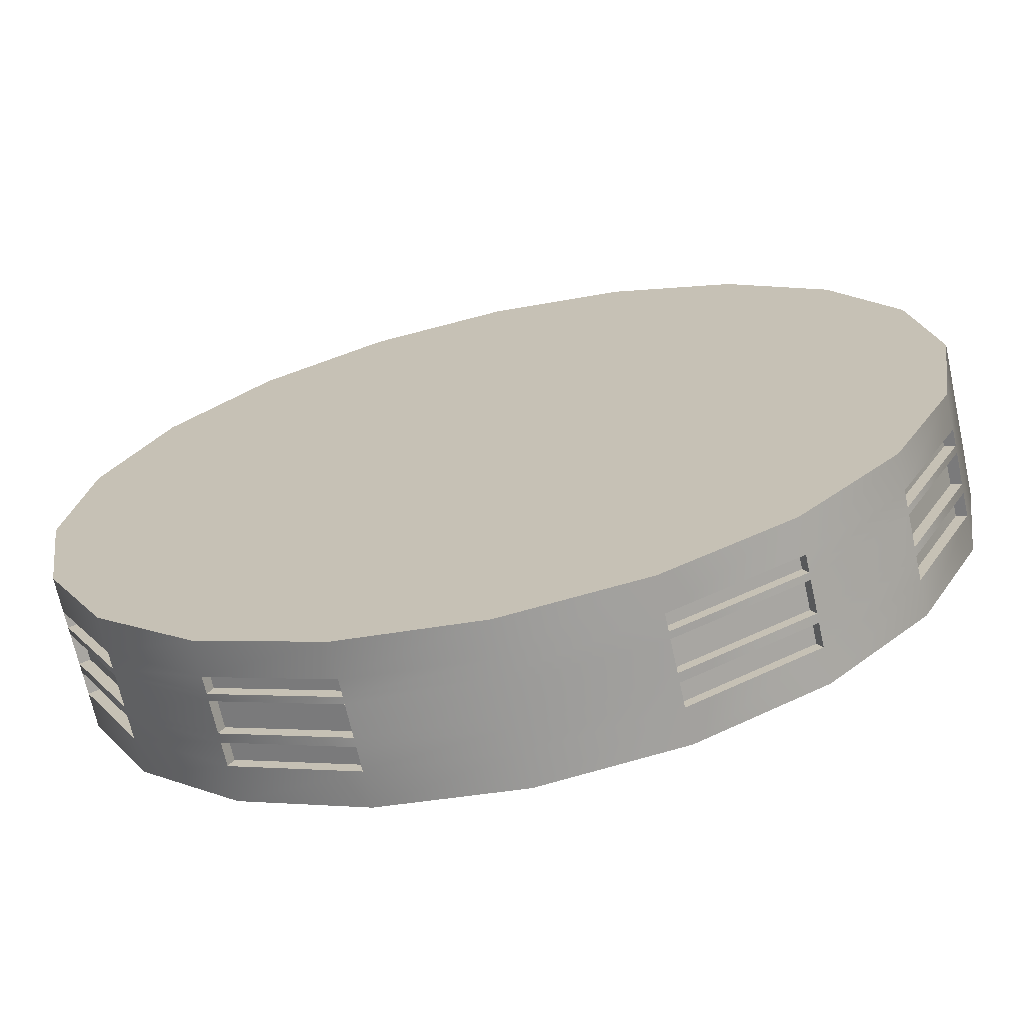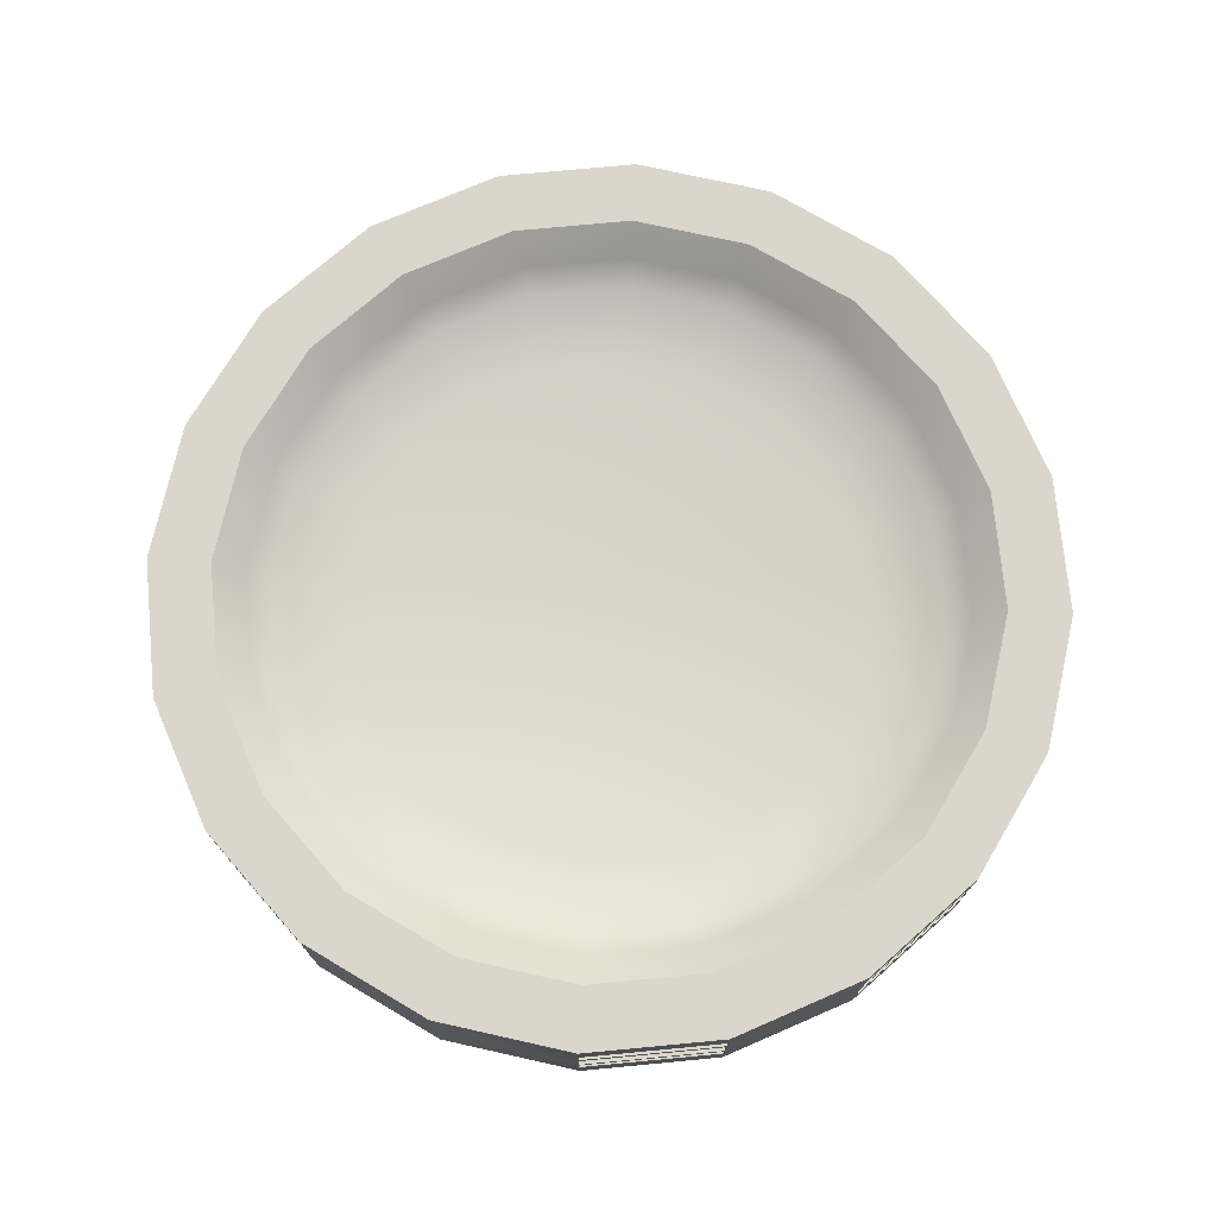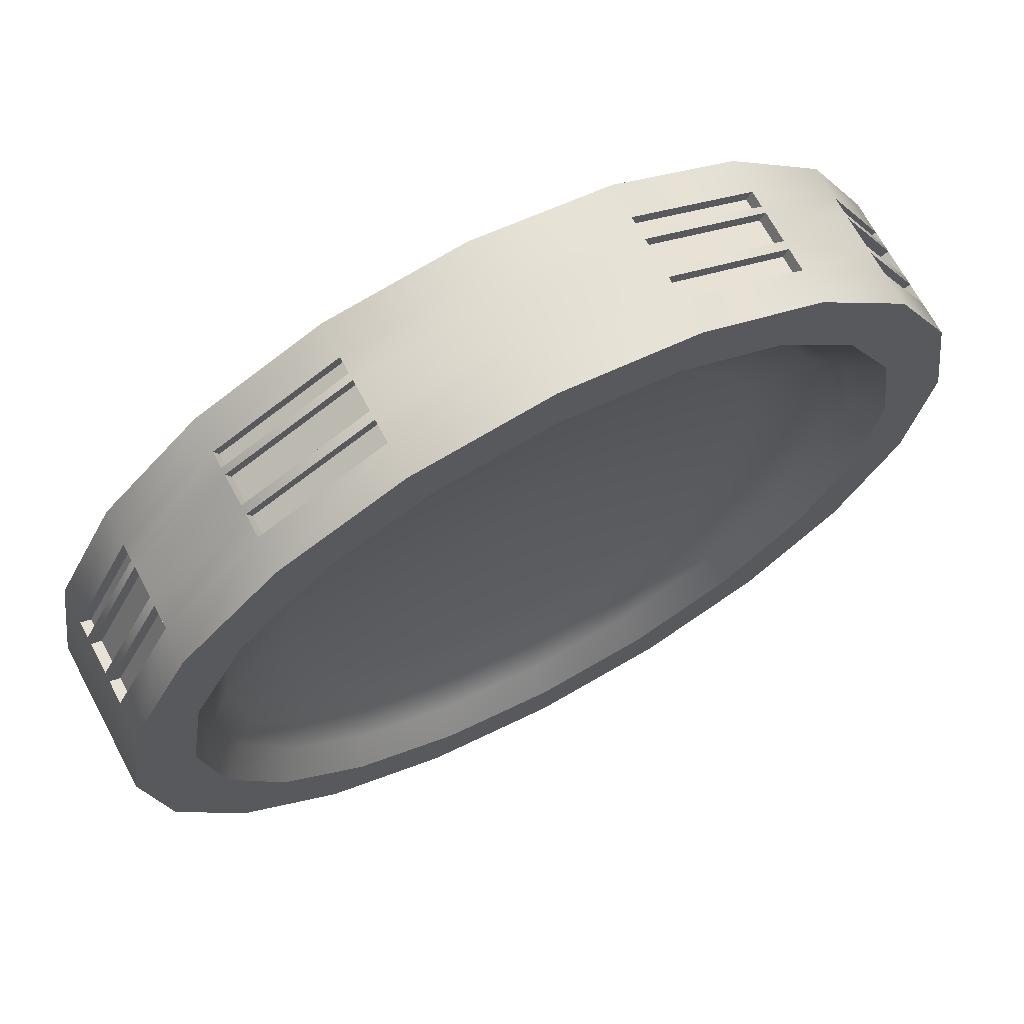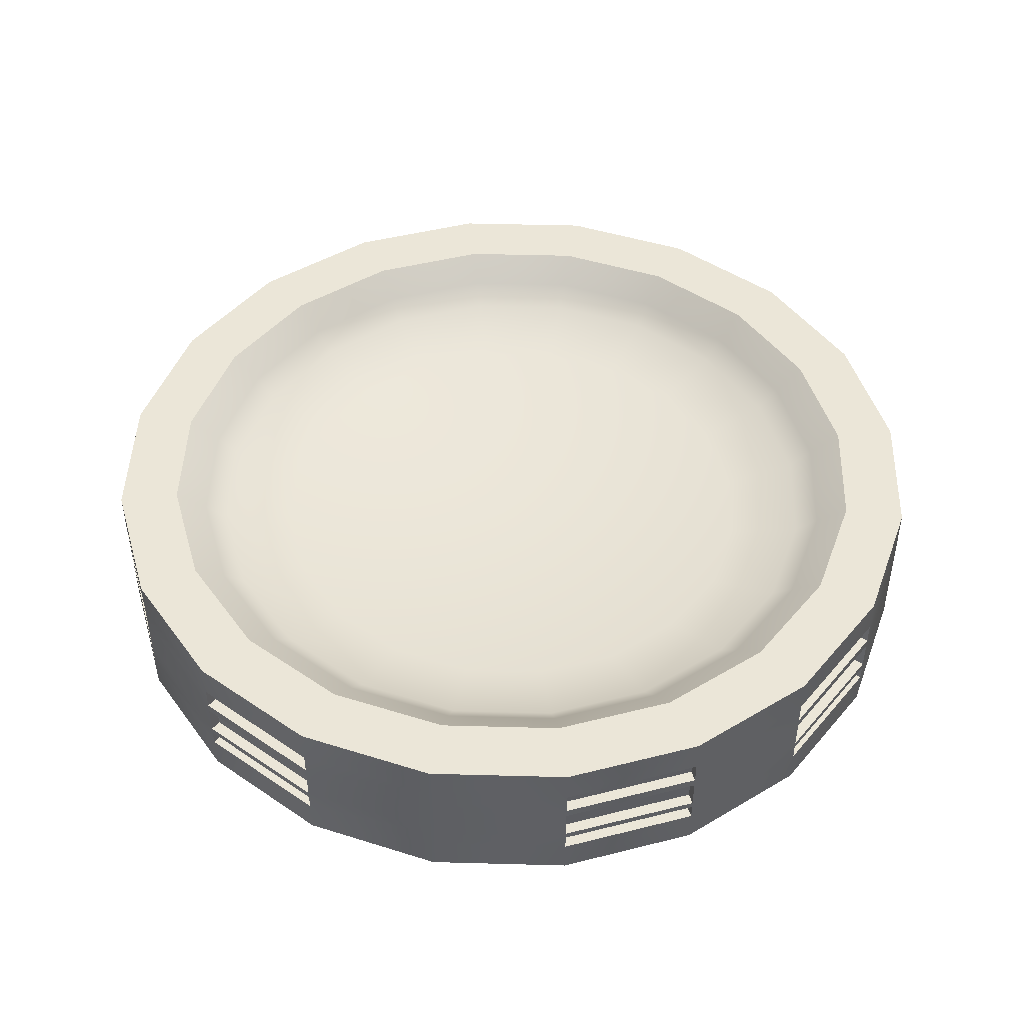
<metadata>
{"format":"obj","ext":"obj","renderer":"f3d","projection":"perspective","resolution":1024,"background":"white","views":[{"elev":-69.2,"azim":12.4,"up":"+Z"},{"elev":73.8,"azim":-68.4,"up":"+Y"},{"elev":68.9,"azim":151.9,"up":"+Z"},{"elev":46.4,"azim":10.8,"up":"+Y"}]}
</metadata>
<code>
g default
v 1.89 0.01723 -0.6141
v 1.608 0.01723 -1.168
v 1.168 0.01723 -1.608
v 0.6141 0.01723 -1.89
v 0 0.01723 -1.987
v -0.6141 0.01723 -1.89
v -1.168 0.01723 -1.608
v -1.608 0.01723 -1.168
v -1.89 0.01723 -0.6141
v -1.987 0.01723 0
v -1.89 0.01723 0.6141
v -1.608 0.01723 1.168
v -1.168 0.01723 1.608
v -0.6141 0.01723 1.89
v -0 0.01723 1.987
v 0.6141 0.01723 1.89
v 1.168 0.01723 1.608
v 1.608 0.01723 1.168
v 1.89 0.01723 0.6141
v 1.987 0.01723 0
v 1.89 0.7145 -0.6141
v 1.608 0.7145 -1.168
v 1.168 0.7145 -1.608
v 0.6141 0.7145 -1.89
v 0 0.7145 -1.987
v -0.6141 0.7145 -1.89
v -1.168 0.7145 -1.608
v -1.608 0.7145 -1.168
v -1.89 0.7145 -0.6141
v -1.987 0.7145 0
v -1.89 0.7145 0.6141
v -1.608 0.7145 1.168
v -1.168 0.7145 1.608
v -0.6141 0.7145 1.89
v -0 0.7145 1.987
v 0.6141 0.7145 1.89
v 1.168 0.7145 1.608
v 1.608 0.7145 1.168
v 1.89 0.7145 0.6141
v 1.987 0.7145 0
v 0 0.01723 0
v 1.626 0.7145 -0.5283
v 1.383 0.7145 -1.005
v 1.005 0.7145 -1.383
v 0.5283 0.7145 -1.626
v -0 0.7145 -1.71
v -0.5283 0.7145 -1.626
v -1.005 0.7145 -1.383
v -1.383 0.7145 -1.005
v -1.626 0.7145 -0.5283
v -1.71 0.7145 -0
v -1.626 0.7145 0.5283
v -1.383 0.7145 1.005
v -1.005 0.7145 1.383
v -0.5283 0.7145 1.626
v -0 0.7145 1.71
v 0.5283 0.7145 1.626
v 1.005 0.7145 1.383
v 1.383 0.7145 1.005
v 1.626 0.7145 0.5283
v 1.71 0.7145 -0
v 1.402 0.5272 -0.4554
v 1.192 0.5272 -0.8663
v 0.8663 0.5272 -1.192
v 0.4554 0.5272 -1.402
v -0 0.5272 -1.474
v -0.4554 0.5272 -1.402
v -0.8663 0.5272 -1.192
v -1.192 0.5272 -0.8663
v -1.402 0.5272 -0.4554
v -1.474 0.5272 -0
v -1.402 0.5272 0.4554
v -1.192 0.5272 0.8663
v -0.8663 0.5272 1.192
v -0.4554 0.5272 1.402
v -0 0.5272 1.474
v 0.4554 0.5272 1.402
v 0.8663 0.5272 1.192
v 1.192 0.5272 0.8663
v 1.402 0.5272 0.4554
v 1.474 0.5272 -0
v -0 0.3641 -0
v -1.168 0.5594 1.608
v -1.608 0.5594 1.168
v -1.89 0.5594 0.6141
v -1.987 0.5594 0
v -1.89 0.5594 -0.6141
v -1.608 0.5594 -1.168
v -1.168 0.5594 -1.608
v -0.6141 0.5594 -1.89
v 0 0.5594 -1.987
v 0.6141 0.5594 -1.89
v 1.168 0.5594 -1.608
v 1.608 0.5594 -1.168
v 1.89 0.5594 -0.6141
v 1.987 0.5594 0
v 1.89 0.5594 0.6141
v 1.608 0.5594 1.168
v 1.168 0.5594 1.608
v 0.6141 0.5594 1.89
v -0 0.5594 1.987
v -0.6141 0.5594 1.89
v -1.168 0.1722 1.608
v -1.608 0.1722 1.168
v -1.89 0.1722 0.6141
v -1.987 0.1722 0
v -1.89 0.1722 -0.6141
v -1.608 0.1722 -1.168
v -1.168 0.1722 -1.608
v -0.6141 0.1722 -1.89
v 0 0.1722 -1.987
v 0.6141 0.1722 -1.89
v 1.168 0.1722 -1.608
v 1.608 0.1722 -1.168
v 1.89 0.1722 -0.6141
v 1.987 0.1722 0
v 1.89 0.1722 0.6141
v 1.608 0.1722 1.168
v 1.168 0.1722 1.608
v 0.6141 0.1722 1.89
v -0 0.1722 1.987
v -0.6141 0.1722 1.89
v 1.168 0.4559 1.608
v 0.6141 0.4559 1.89
v -0 0.4559 1.987
v -0.6141 0.4559 1.89
v -1.168 0.4559 1.608
v -1.608 0.4559 1.168
v -1.89 0.4559 0.6141
v -1.987 0.4559 0
v -1.89 0.4559 -0.6141
v -1.608 0.4559 -1.168
v -1.168 0.4559 -1.608
v -0.6141 0.4559 -1.89
v 0 0.4559 -1.987
v 0.6141 0.4559 -1.89
v 1.168 0.4559 -1.608
v 1.608 0.4559 -1.168
v 1.89 0.4559 -0.6141
v 1.987 0.4559 0
v 1.89 0.4559 0.6141
v 1.608 0.4559 1.168
v 1.168 0.4164 1.608
v 0.6141 0.4164 1.89
v -0 0.4164 1.987
v -0.6141 0.4164 1.89
v -1.168 0.4164 1.608
v -1.608 0.4164 1.168
v -1.89 0.4164 0.6141
v -1.987 0.4164 0
v -1.89 0.4164 -0.6141
v -1.608 0.4164 -1.168
v -1.168 0.4164 -1.608
v -0.6141 0.4164 -1.89
v 0 0.4164 -1.987
v 0.6141 0.4164 -1.89
v 1.168 0.4164 -1.608
v 1.608 0.4164 -1.168
v 1.89 0.4164 -0.6141
v 1.987 0.4164 0
v 1.89 0.4164 0.6141
v 1.608 0.4164 1.168
v 1.168 0.2764 1.608
v 0.6141 0.2764 1.89
v -0 0.2764 1.987
v -0.6141 0.2764 1.89
v -1.168 0.2764 1.608
v -1.608 0.2764 1.168
v -1.89 0.2764 0.6141
v -1.987 0.2764 0
v -1.89 0.2764 -0.6141
v -1.608 0.2764 -1.168
v -1.168 0.2764 -1.608
v -0.6141 0.2764 -1.89
v 0 0.2764 -1.987
v 0.6141 0.2764 -1.89
v 1.168 0.2764 -1.608
v 1.608 0.2764 -1.168
v 1.89 0.2764 -0.6141
v 1.987 0.2764 0
v 1.89 0.2764 0.6141
v 1.608 0.2764 1.168
v 1.168 0.2454 1.608
v 0.6141 0.2454 1.89
v -0 0.2454 1.987
v -0.6141 0.2454 1.89
v -1.168 0.2454 1.608
v -1.608 0.2454 1.168
v -1.89 0.2454 0.6141
v -1.987 0.2454 0
v -1.89 0.2454 -0.6141
v -1.608 0.2454 -1.168
v -1.168 0.2454 -1.608
v -0.6141 0.2454 -1.89
v 0 0.2454 -1.987
v 0.6141 0.2454 -1.89
v 1.168 0.2454 -1.608
v 1.608 0.2454 -1.168
v 1.89 0.2454 -0.6141
v 1.987 0.2454 0
v 1.89 0.2454 0.6141
v 1.608 0.2454 1.168
v 1.145 0.1722 1.563
v 0.5914 0.1722 1.846
v 1.145 0.2454 1.563
v 0.5914 0.2454 1.846
v 1.145 0.4559 1.563
v 0.5914 0.4559 1.846
v 1.145 0.5594 1.563
v 0.5914 0.5594 1.846
v 1.145 0.2764 1.563
v 0.5914 0.2764 1.846
v 1.145 0.4164 1.563
v 0.5914 0.4164 1.846
v -0.5914 0.1722 1.846
v -1.145 0.1722 1.563
v -0.5914 0.2454 1.846
v -1.145 0.2454 1.563
v -0.5914 0.4559 1.846
v -1.145 0.4559 1.563
v -0.5914 0.5594 1.846
v -1.145 0.5594 1.563
v -0.5914 0.2764 1.846
v -1.145 0.2764 1.563
v -0.5914 0.4164 1.846
v -1.145 0.4164 1.563
v -1.145 0.1722 -1.563
v -0.5914 0.1722 -1.846
v -1.145 0.2454 -1.563
v -0.5914 0.2454 -1.846
v -1.145 0.4559 -1.563
v -0.5914 0.4559 -1.846
v -1.145 0.5594 -1.563
v -0.5914 0.5594 -1.846
v -1.145 0.2764 -1.563
v -0.5914 0.2764 -1.846
v -1.145 0.4164 -1.563
v -0.5914 0.4164 -1.846
v 0.5914 0.1722 -1.846
v 1.145 0.1722 -1.563
v 0.5914 0.2454 -1.846
v 1.145 0.2454 -1.563
v 0.5914 0.4559 -1.846
v 1.145 0.4559 -1.563
v 0.5914 0.5594 -1.846
v 1.145 0.5594 -1.563
v 0.5914 0.2764 -1.846
v 1.145 0.2764 -1.563
v 0.5914 0.4164 -1.846
v 1.145 0.4164 -1.563
v 1.846 0.1722 0.5914
v 1.563 0.1722 1.145
v 1.846 0.2454 0.5914
v 1.563 0.2454 1.145
v 1.846 0.4559 0.5914
v 1.563 0.4559 1.145
v 1.846 0.5594 0.5914
v 1.563 0.5594 1.145
v 1.846 0.2764 0.5914
v 1.563 0.2764 1.145
v 1.846 0.4164 0.5914
v 1.563 0.4164 1.145
v 1.563 0.1722 -1.145
v 1.846 0.1722 -0.5914
v 1.563 0.2454 -1.145
v 1.846 0.2454 -0.5914
v 1.563 0.4559 -1.145
v 1.846 0.4559 -0.5914
v 1.563 0.5594 -1.145
v 1.846 0.5594 -0.5914
v 1.563 0.2764 -1.145
v 1.846 0.2764 -0.5914
v 1.563 0.4164 -1.145
v 1.846 0.4164 -0.5914
v -1.846 0.1722 -0.5914
v -1.563 0.1722 -1.145
v -1.846 0.2454 -0.5914
v -1.563 0.2454 -1.145
v -1.846 0.4559 -0.5914
v -1.563 0.4559 -1.145
v -1.846 0.5594 -0.5914
v -1.563 0.5594 -1.145
v -1.846 0.2764 -0.5914
v -1.563 0.2764 -1.145
v -1.846 0.4164 -0.5914
v -1.563 0.4164 -1.145
v -1.563 0.1722 1.145
v -1.846 0.1722 0.5914
v -1.563 0.2454 1.145
v -1.846 0.2454 0.5914
v -1.563 0.4559 1.145
v -1.846 0.4559 0.5914
v -1.563 0.5594 1.145
v -1.846 0.5594 0.5914
v -1.563 0.2764 1.145
v -1.846 0.2764 0.5914
v -1.563 0.4164 1.145
v -1.846 0.4164 0.5914
v 0.9339 0.4466 0.6785
v 0.6785 0.4466 0.9339
v 0.3567 0.4466 1.098
v -0 0.4466 1.154
v -0.3567 0.4466 1.098
v -0.6785 0.4466 0.9339
v -0.9339 0.4466 0.6785
v -1.098 0.4466 0.3567
v -1.154 0.4466 -0
v -1.098 0.4466 -0.3567
v -0.9339 0.4466 -0.6785
v -0.6785 0.4466 -0.9339
v -0.3567 0.4466 -1.098
v -0 0.4466 -1.154
v 0.3567 0.4466 -1.098
v 0.6785 0.4466 -0.9339
v 0.9339 0.4466 -0.6785
v 1.098 0.4466 -0.3567
v 1.154 0.4466 -0
v 1.098 0.4466 0.3567
v 1.273 0.6126 0.9245
v 0.9245 0.6126 1.273
v 0.4861 0.6126 1.496
v -0 0.6126 1.573
v -0.4861 0.6126 1.496
v -0.9245 0.6126 1.273
v -1.273 0.6126 0.9245
v -1.496 0.6126 0.4861
v -1.573 0.6126 -0
v -1.496 0.6126 -0.4861
v -1.273 0.6126 -0.9245
v -0.9245 0.6126 -1.273
v -0.4861 0.6126 -1.496
v -0 0.6126 -1.573
v 0.4861 0.6126 -1.496
v 0.9245 0.6126 -1.273
v 1.273 0.6126 -0.9245
v 1.496 0.6126 -0.4861
v 1.573 0.6126 -0
v 1.496 0.6126 0.4861
g pCylinder1
f 1 2 114 115
f 2 3 113 114
f 3 4 112 113
f 4 5 111 112
f 5 6 110 111
f 6 7 109 110
f 7 8 108 109
f 8 9 107 108
f 9 10 106 107
f 10 11 105 106
f 11 12 104 105
f 12 13 103 104
f 13 14 122 103
f 14 15 121 122
f 15 16 120 121
f 16 17 119 120
f 17 18 118 119
f 18 19 117 118
f 19 20 116 117
f 20 1 115 116
f 2 1 41
f 3 2 41
f 4 3 41
f 5 4 41
f 6 5 41
f 7 6 41
f 8 7 41
f 9 8 41
f 10 9 41
f 11 10 41
f 12 11 41
f 13 12 41
f 14 13 41
f 15 14 41
f 16 15 41
f 17 16 41
f 18 17 41
f 19 18 41
f 20 19 41
f 1 20 41
f 21 22 43 42
f 22 23 44 43
f 23 24 45 44
f 24 25 46 45
f 25 26 47 46
f 26 27 48 47
f 27 28 49 48
f 28 29 50 49
f 29 30 51 50
f 30 31 52 51
f 31 32 53 52
f 32 33 54 53
f 33 34 55 54
f 34 35 56 55
f 35 36 57 56
f 36 37 58 57
f 37 38 59 58
f 38 39 60 59
f 39 40 61 60
f 40 21 42 61
f 42 43 335 336
f 43 44 334 335
f 44 45 333 334
f 45 46 332 333
f 46 47 331 332
f 47 48 330 331
f 48 49 329 330
f 49 50 328 329
f 50 51 327 328
f 51 52 326 327
f 52 53 325 326
f 53 54 324 325
f 54 55 323 324
f 55 56 322 323
f 56 57 321 322
f 57 58 320 321
f 58 59 319 320
f 59 60 338 319
f 60 61 337 338
f 61 42 336 337
f 62 63 315 316
f 63 64 314 315
f 64 65 313 314
f 65 66 312 313
f 66 67 311 312
f 67 68 310 311
f 68 69 309 310
f 69 70 308 309
f 70 71 307 308
f 71 72 306 307
f 72 73 305 306
f 73 74 304 305
f 74 75 303 304
f 75 76 302 303
f 76 77 301 302
f 77 78 300 301
f 78 79 299 300
f 79 80 318 299
f 80 81 317 318
f 81 62 316 317
f 84 83 33 32
f 85 84 32 31
f 86 85 31 30
f 87 86 30 29
f 88 87 29 28
f 89 88 28 27
f 90 89 27 26
f 91 90 26 25
f 92 91 25 24
f 93 92 24 23
f 94 93 23 22
f 95 94 22 21
f 96 95 21 40
f 97 96 40 39
f 98 97 39 38
f 99 98 38 37
f 100 99 37 36
f 101 100 36 35
f 102 101 35 34
f 83 102 34 33
f 104 103 187 188
f 288 287 289 290
f 106 105 189 190
f 107 106 190 191
f 276 275 277 278
f 109 108 192 193
f 228 227 229 230
f 111 110 194 195
f 112 111 195 196
f 240 239 241 242
f 114 113 197 198
f 264 263 265 266
f 116 115 199 200
f 117 116 200 201
f 252 251 253 254
f 119 118 202 183
f 204 203 205 206
f 121 120 184 185
f 122 121 185 186
f 216 215 217 218
f 208 207 209 210
f 125 124 100 101
f 126 125 101 102
f 220 219 221 222
f 128 127 83 84
f 292 291 293 294
f 130 129 85 86
f 131 130 86 87
f 280 279 281 282
f 133 132 88 89
f 232 231 233 234
f 135 134 90 91
f 136 135 91 92
f 244 243 245 246
f 138 137 93 94
f 268 267 269 270
f 140 139 95 96
f 141 140 96 97
f 256 255 257 258
f 123 142 98 99
f 144 143 123 124
f 145 144 124 125
f 146 145 125 126
f 147 146 126 127
f 148 147 127 128
f 149 148 128 129
f 150 149 129 130
f 151 150 130 131
f 152 151 131 132
f 153 152 132 133
f 154 153 133 134
f 155 154 134 135
f 156 155 135 136
f 157 156 136 137
f 158 157 137 138
f 159 158 138 139
f 160 159 139 140
f 161 160 140 141
f 162 161 141 142
f 143 162 142 123
f 212 211 213 214
f 165 164 144 145
f 166 165 145 146
f 224 223 225 226
f 168 167 147 148
f 296 295 297 298
f 170 169 149 150
f 171 170 150 151
f 284 283 285 286
f 173 172 152 153
f 236 235 237 238
f 175 174 154 155
f 176 175 155 156
f 248 247 249 250
f 178 177 157 158
f 272 271 273 274
f 180 179 159 160
f 181 180 160 161
f 260 259 261 262
f 163 182 162 143
f 184 183 163 164
f 185 184 164 165
f 186 185 165 166
f 187 186 166 167
f 188 187 167 168
f 189 188 168 169
f 190 189 169 170
f 191 190 170 171
f 192 191 171 172
f 193 192 172 173
f 194 193 173 174
f 195 194 174 175
f 196 195 175 176
f 197 196 176 177
f 198 197 177 178
f 199 198 178 179
f 200 199 179 180
f 201 200 180 181
f 202 201 181 182
f 183 202 182 163
f 120 119 203 204
f 119 183 205 203
f 183 184 206 205
f 184 120 204 206
f 124 123 207 208
f 123 99 209 207
f 99 100 210 209
f 100 124 208 210
f 164 163 211 212
f 163 143 213 211
f 143 144 214 213
f 144 164 212 214
f 103 122 215 216
f 122 186 217 215
f 186 187 218 217
f 187 103 216 218
f 127 126 219 220
f 126 102 221 219
f 102 83 222 221
f 83 127 220 222
f 167 166 223 224
f 166 146 225 223
f 146 147 226 225
f 147 167 224 226
f 110 109 227 228
f 109 193 229 227
f 193 194 230 229
f 194 110 228 230
f 134 133 231 232
f 133 89 233 231
f 89 90 234 233
f 90 134 232 234
f 174 173 235 236
f 173 153 237 235
f 153 154 238 237
f 154 174 236 238
f 113 112 239 240
f 112 196 241 239
f 196 197 242 241
f 197 113 240 242
f 137 136 243 244
f 136 92 245 243
f 92 93 246 245
f 93 137 244 246
f 177 176 247 248
f 176 156 249 247
f 156 157 250 249
f 157 177 248 250
f 118 117 251 252
f 117 201 253 251
f 201 202 254 253
f 202 118 252 254
f 142 141 255 256
f 141 97 257 255
f 97 98 258 257
f 98 142 256 258
f 182 181 259 260
f 181 161 261 259
f 161 162 262 261
f 162 182 260 262
f 115 114 263 264
f 114 198 265 263
f 198 199 266 265
f 199 115 264 266
f 139 138 267 268
f 138 94 269 267
f 94 95 270 269
f 95 139 268 270
f 179 178 271 272
f 178 158 273 271
f 158 159 274 273
f 159 179 272 274
f 108 107 275 276
f 107 191 277 275
f 191 192 278 277
f 192 108 276 278
f 132 131 279 280
f 131 87 281 279
f 87 88 282 281
f 88 132 280 282
f 172 171 283 284
f 171 151 285 283
f 151 152 286 285
f 152 172 284 286
f 105 104 287 288
f 104 188 289 287
f 188 189 290 289
f 189 105 288 290
f 129 128 291 292
f 128 84 293 291
f 84 85 294 293
f 85 129 292 294
f 169 168 295 296
f 168 148 297 295
f 148 149 298 297
f 149 169 296 298
f 300 299 82
f 301 300 82
f 302 301 82
f 303 302 82
f 304 303 82
f 305 304 82
f 306 305 82
f 307 306 82
f 308 307 82
f 309 308 82
f 310 309 82
f 311 310 82
f 312 311 82
f 313 312 82
f 314 313 82
f 315 314 82
f 316 315 82
f 317 316 82
f 318 317 82
f 299 318 82
f 320 319 79 78
f 321 320 78 77
f 322 321 77 76
f 323 322 76 75
f 324 323 75 74
f 325 324 74 73
f 326 325 73 72
f 327 326 72 71
f 328 327 71 70
f 329 328 70 69
f 330 329 69 68
f 331 330 68 67
f 332 331 67 66
f 333 332 66 65
f 334 333 65 64
f 335 334 64 63
f 336 335 63 62
f 337 336 62 81
f 338 337 81 80
f 319 338 80 79

</code>
